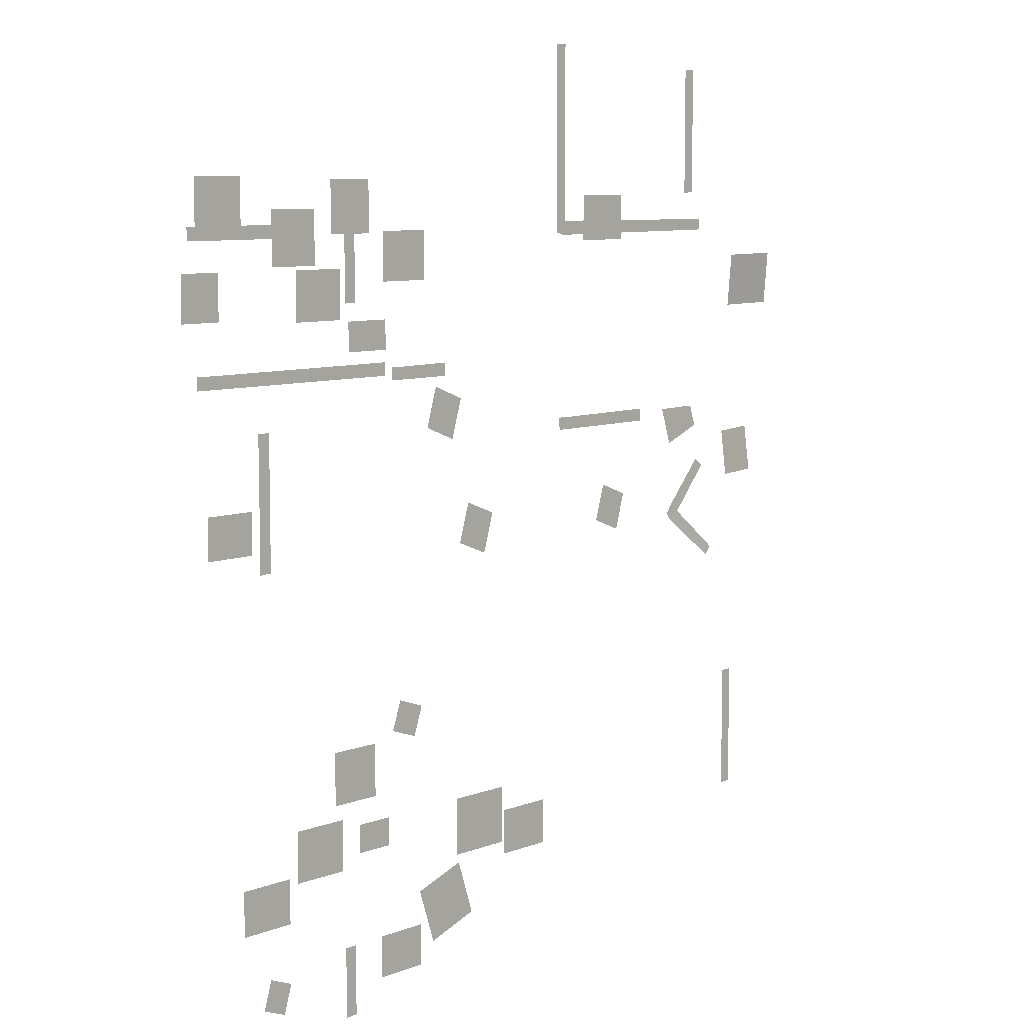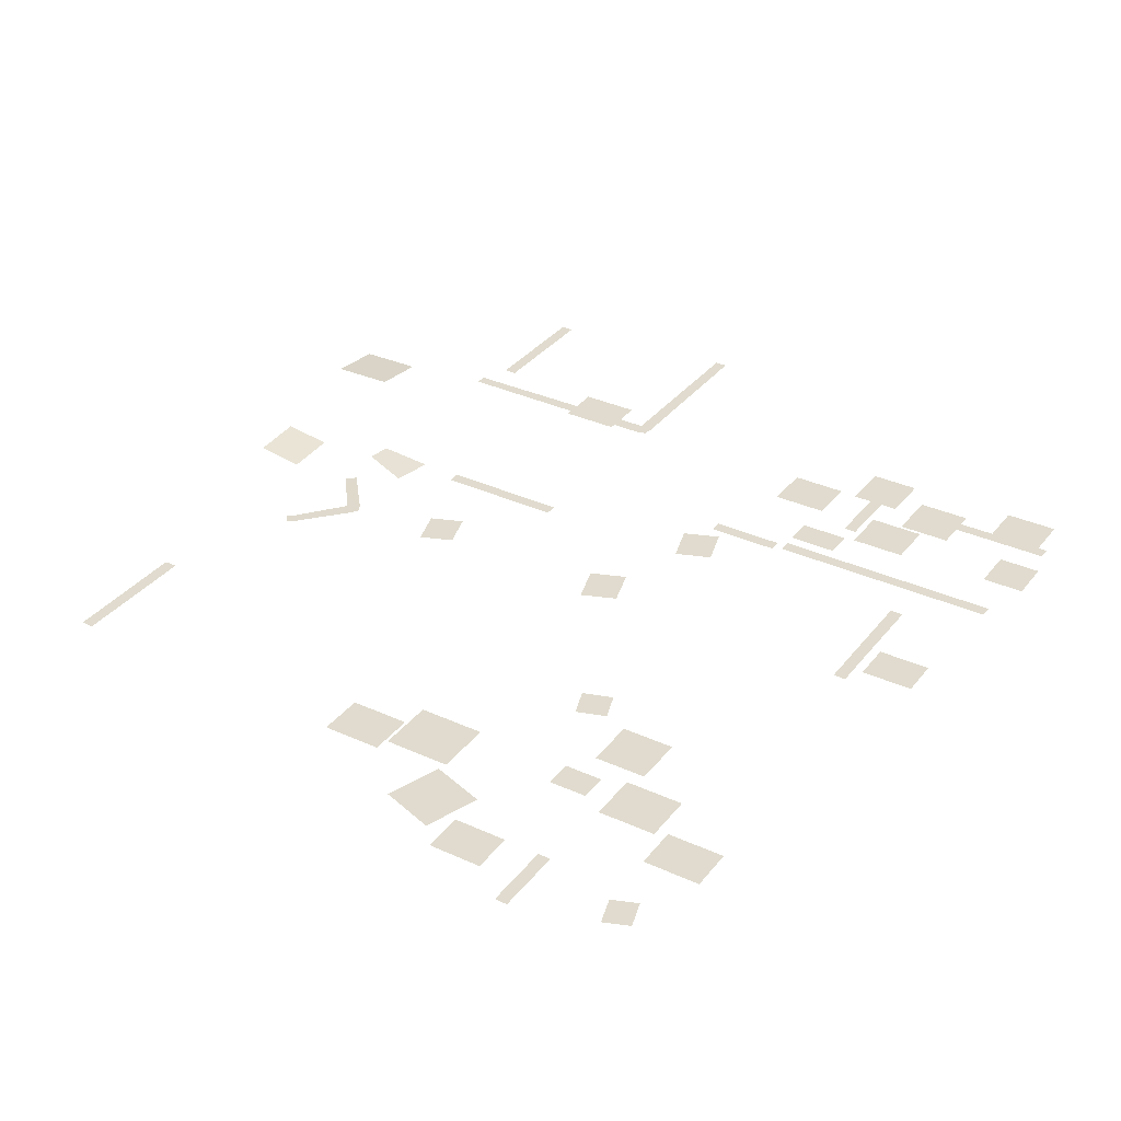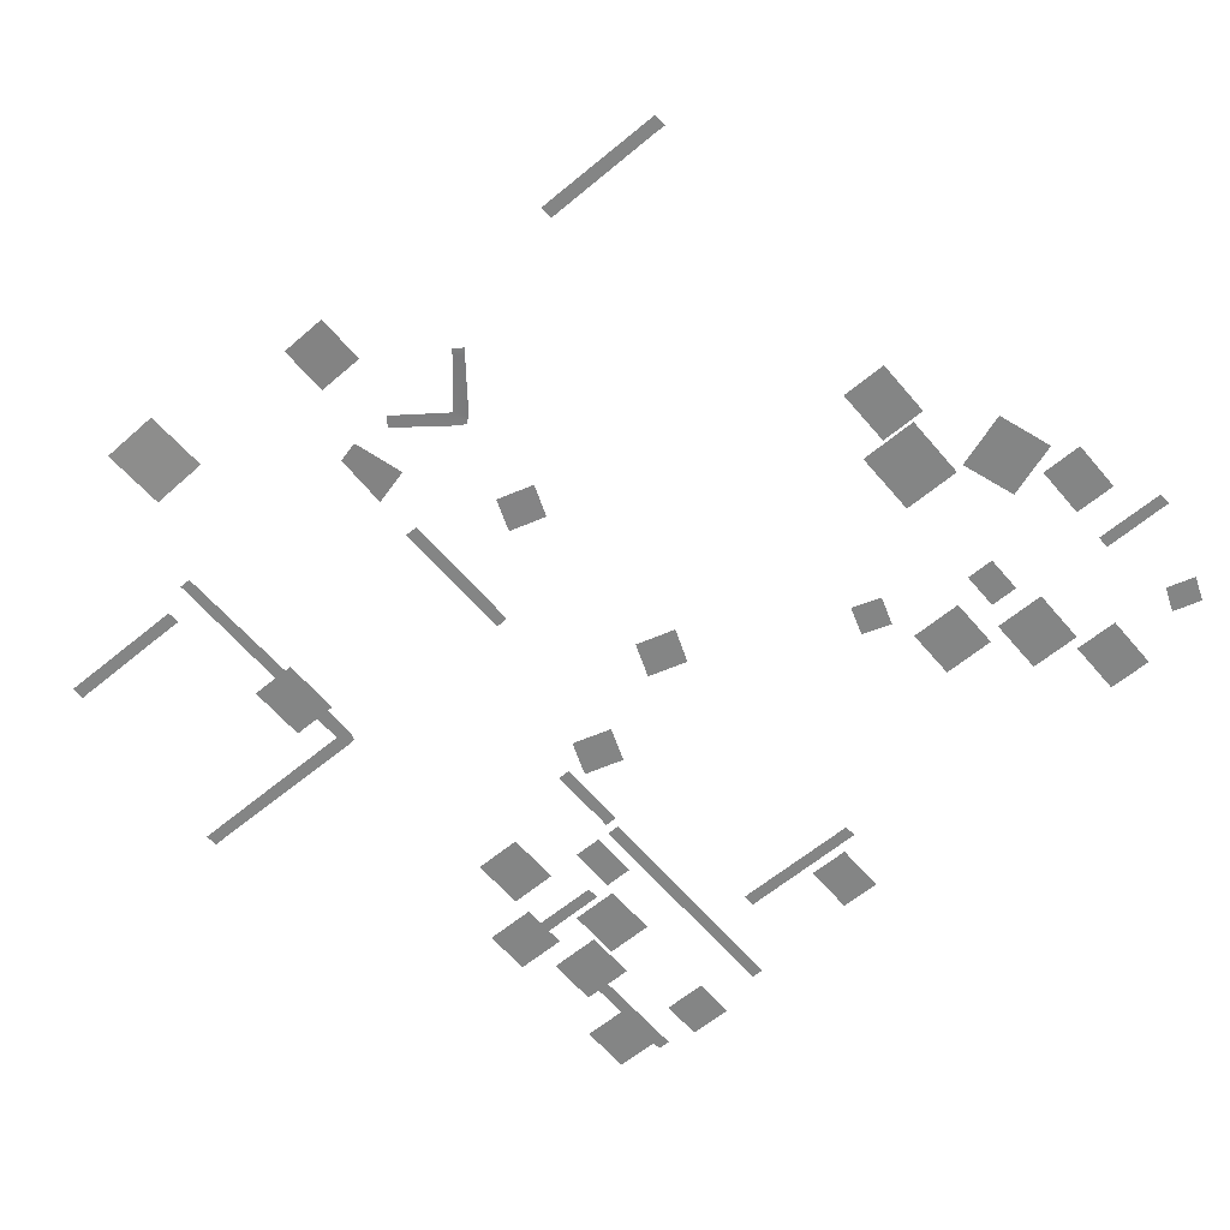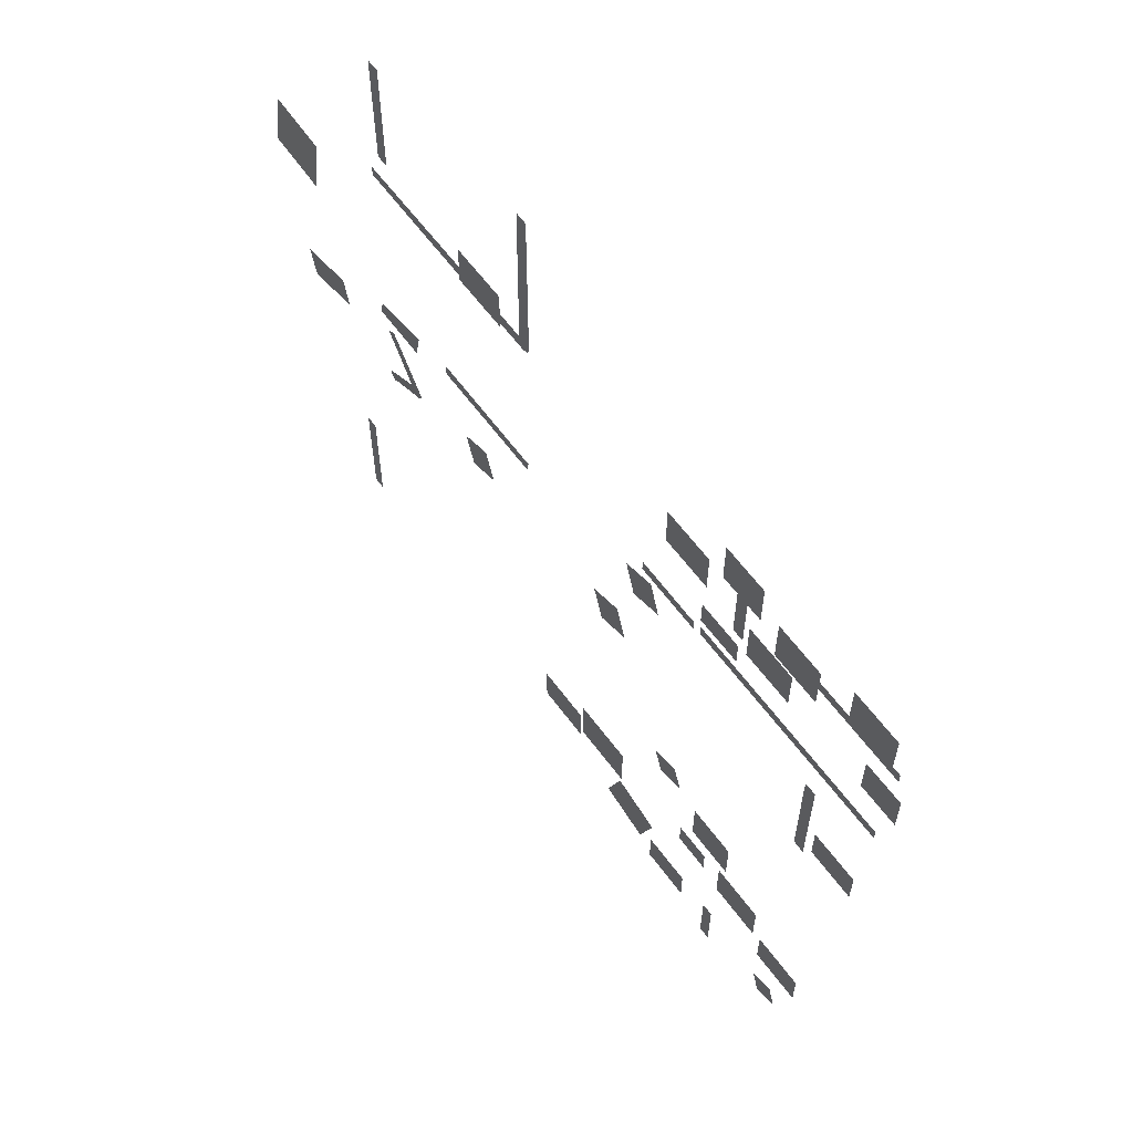
<metadata>
{"format":"obj","ext":"obj","renderer":"f3d","projection":"perspective","resolution":1024,"background":"white","views":[{"elev":8.0,"azim":-46.8,"up":"+Z"},{"elev":33.6,"azim":-148.0,"up":"+Y"},{"elev":-61.6,"azim":130.2,"up":"+Y"},{"elev":62.3,"azim":-126.5,"up":"+Z"}]}
</metadata>
<code>
g C3_shadowTree_geo
v -32.32 0.06451 -32.31
v -40.43 0.06451 -32.31
v -32.32 0.06451 -24.26
v -40.43 0.06451 -24.26
v -29.54 0.08165 38.97
v -29.54 0.08165 34.52
v -36.94 0.08165 38.97
v -36.94 0.08165 34.52
v -29.61 0.07889 -36.11
v -29.61 0.07889 -40.45
v -35.57 0.07889 -36.11
v -35.57 0.07889 -40.45
v 22.51 0.01338 2.336
v 17.52 0.01701 4.288
v 24.22 0.0221 8.019
v 19.23 0.02662 9.97
v 43.61 0.827 17.85
v 36.09 0.07557 15.38
v 59.81 2.601 16.34
v 60.14 1.864 8.823
v 52.29 1.801 16.08
v 52.61 1.064 8.564
v 54.71 1.962 46.29
v 64.6 1.718 46.41
v 54.83 2.787 37.69
v 64.72 2.543 37.8
v 23.3 0.05986 49.64
v 14.18 0.05986 49.64
v 23.3 0.05986 56.74
v 14.18 0.05986 56.74
v -49.58 0.0595 -48.2
v -58.29 0.0595 -48.2
v -49.58 0.0595 -41.41
v -58.29 0.0595 -41.41
v -50.93 0.03457 -61.57
v -54.78 0.03457 -60.06
v -49.6 0.03457 -57.18
v -53.45 0.03457 -55.68
v -22.94 0.05908 -60.79
v -31.19 0.05908 -60.79
v -22.94 0.05908 -54.37
v -31.19 0.05908 -54.37
v -47.94 0.06286 -34.66
v -39 0.06286 -34.66
v -47.94 0.06286 -42.47
v -39 0.06286 -42.47
v -11.72 0.05685 -54.83
v -20.25 0.05685 -57.66
v -14.55 0.05685 -46.31
v -23.08 0.05685 -49.14
v 4.898 0.05986 -47.05
v -4.218 0.05986 -47.05
v 4.898 0.05986 -39.96
v -4.218 0.05986 -39.96
v -24.08 0.03881 -24.51
v -28.6 0.03881 -22.97
v -22.53 0.03881 -20.03
v -27.05 0.03881 -18.49
v -15.66 0.04405 20.21
v -21.01 0.04405 22.31
v -13.82 0.04405 26.31
v -19.17 0.04405 28.4
v -8.733 0.04405 1.943
v -14.08 0.04405 4.036
v -6.895 0.04405 8.038
v -12.25 0.04405 10.13
v -46.97 0.06223 46.63
v -38.53 0.06223 46.63
v -46.97 0.06223 39.26
v -38.53 0.06223 39.26
v -40.19 0.06581 59.34
v -32.75 0.06581 59.34
v -40.19 0.06581 51.58
v -32.75 0.06581 51.58
v -43.38 0.05253 47.18
v -51.42 0.05253 47.18
v -43.38 0.05253 55.22
v -51.42 0.05253 55.22
v -67.73 0.06142 46.75
v -61.22 0.06142 46.75
v -67.73 0.06142 39.94
v -61.22 0.06142 39.94
v -55.78 0.05832 6.915
v -63.79 0.05832 6.915
v -55.78 0.05832 13.15
v -63.79 0.05832 13.15
v -65.15 0.06184 59.86
v -57.02 0.06184 59.86
v -65.15 0.06184 52.76
v -57.02 0.06184 52.76
v -14.94 0.06451 -36.05
v -4.684 0.06451 -36.05
v -14.94 0.06451 -45.01
v -4.684 0.06451 -45.01
v -29.99 0.06223 51.87
v -21.55 0.06223 51.87
v -29.99 0.06223 44.49
v -21.55 0.06223 44.49
v 7.852 0.06804 78.59
v 9.776 0.06804 80.24
v 7.805 0.06804 80.15
v 9.774 0.06804 78.59
v 7.787 0.06804 52.38
v 43.34 0.06804 50.84
v 43.34 0.06804 52.59
v 42.15 0.06804 50.82
v 42.15 0.06804 52.58
v 9.314 0.06804 50.57
v 8.008 0.06804 50.94
v 9.862 0.06804 52.77
v 39.39 0.06804 56.95
v 41.36 0.06804 57.03
v 39.44 0.06804 75.87
v 41.4 0.06804 77.06
v 39.43 0.06804 77.06
v 41.42 0.06804 75.87
v 39.44 0.06804 58.6
v 41.36 0.06804 58.6
v 8.559 0.06804 21.69
v 8.641 0.06804 19.72
v 27.15 0.06804 21.72
v 28.34 0.06804 19.76
v 28.34 0.06804 21.73
v 27.15 0.06804 19.74
v 10.21 0.06804 21.64
v 10.21 0.06804 19.72
v -28.32 0.06804 31.88
v -28.24 0.06804 29.91
v -18.39 0.06804 31.91
v -17.2 0.06804 29.95
v -17.2 0.06804 31.91
v -18.39 0.06804 29.93
v -26.67 0.06804 31.83
v -26.67 0.06804 29.91
v -65.24 0.06804 32.66
v -65.16 0.06804 30.69
v -30.84 0.06804 32.68
v -29.65 0.06804 30.71
v -29.65 0.06804 32.68
v -30.84 0.06804 30.69
v -63.6 0.06804 32.61
v -63.6 0.06804 30.69
v 41.66 -0.2046 10.97
v 44.19 -0.2833 11
v 42.62 -0.2234 12.2
v 43.14 -0.262 9.739
v 36.51 0.1362 4.694
v 44.9 -0.9054 -4.418
v 46.01 -0.9279 -3.075
v 43.97 -0.8696 -3.674
v 45.1 -0.8924 -2.319
v 36.52 0.114 2.324
v 35.76 0.1482 3.444
v 38.35 0.06914 3.668
v -37.61 0.06804 41.59
v -35.64 0.06804 41.67
v -37.61 0.06804 51.3
v -35.64 0.06804 52.49
v -37.61 0.06804 52.49
v -35.62 0.06804 51.3
v -37.56 0.06804 43.24
v -35.64 0.06804 43.24
v -46.59 0.06804 51.09
v -46.67 0.06804 53.06
v -65.37 0.06804 51.09
v -66.56 0.06804 53.06
v -66.56 0.06804 51.09
v -65.37 0.06804 53.08
v -48.24 0.06804 51.14
v -48.24 0.06804 53.06
v -54.37 0.06804 3.882
v -52.4 0.06804 3.963
v -54.37 0.06804 22.8
v -52.4 0.06804 23.99
v -54.37 0.06804 23.99
v -52.38 0.06804 22.8
v -54.33 0.06804 5.528
v -52.4 0.06804 5.528
v 51.17 0.06804 -45.78
v 53.14 0.06804 -45.7
v 51.17 0.06804 -26.86
v 53.14 0.06804 -25.67
v 51.17 0.06804 -25.67
v 53.16 0.06804 -26.86
v 51.21 0.06804 -44.13
v 53.14 0.06804 -44.13
v -38.58 0.06804 -65.27
v -36.61 0.06804 -65.19
v -38.59 0.06804 -55.63
v -36.63 0.06804 -54.45
v -38.59 0.06804 -54.45
v -36.61 0.06804 -55.63
v -38.53 0.06804 -63.63
v -36.61 0.06804 -63.63
v 42.77 1.058 21.18
v 34.55 0.4087 21.18
v 42.15 0.06804 50.82
v 42.15 0.06804 52.58
v 9.862 0.06804 52.77
v 9.314 0.06804 50.57
v 9.774 0.06804 78.59
v 7.852 0.06804 78.59
v 39.44 0.06804 75.87
v 41.36 0.06804 58.6
v 41.42 0.06804 75.87
v 39.44 0.06804 58.6
v 27.15 0.06804 21.72
v 10.21 0.06804 19.72
v 27.15 0.06804 19.74
v 10.21 0.06804 21.64
v -18.39 0.06804 31.91
v -26.67 0.06804 29.91
v -18.39 0.06804 29.93
v -26.67 0.06804 31.83
v -30.84 0.06804 32.68
v -63.6 0.06804 30.69
v -30.84 0.06804 30.69
v -63.6 0.06804 32.61
v 43.97 -0.8696 -3.674
v 45.1 -0.8924 -2.319
v 38.35 0.06914 3.668
v 36.52 0.114 2.324
v 43.14 -0.262 9.739
v 41.66 -0.2046 10.97
v -37.61 0.06804 51.3
v -35.64 0.06804 43.24
v -35.62 0.06804 51.3
v -37.56 0.06804 43.24
v -65.37 0.06804 51.09
v -48.24 0.06804 53.06
v -65.37 0.06804 53.08
v -48.24 0.06804 51.14
v -54.37 0.06804 22.8
v -52.4 0.06804 5.528
v -52.38 0.06804 22.8
v -54.33 0.06804 5.528
v 51.17 0.06804 -26.86
v 53.14 0.06804 -44.13
v 53.16 0.06804 -26.86
v 51.21 0.06804 -44.13
v -38.59 0.06804 -55.63
v -36.61 0.06804 -63.63
v -36.61 0.06804 -55.63
v -38.53 0.06804 -63.63
g C3_shadowTree_geo_0
f 4 1 2
f 3 1 4
f 8 5 6
f 7 5 8
f 12 9 10
f 11 9 12
f 16 13 14
f 15 13 16
f 196 17 18
f 195 17 196
f 22 19 20
f 21 19 22
f 26 23 24
f 25 23 26
f 30 27 28
f 29 27 30
f 34 31 32
f 33 31 34
f 38 35 36
f 37 35 38
f 42 39 40
f 41 39 42
f 46 43 44
f 45 43 46
f 50 47 48
f 49 47 50
f 54 51 52
f 53 51 54
f 58 55 56
f 57 55 58
f 62 59 60
f 61 59 62
f 66 63 64
f 65 63 66
f 70 67 68
f 69 67 70
f 74 71 72
f 73 71 74
f 78 75 76
f 77 75 78
f 82 79 80
f 81 79 82
f 86 83 84
f 85 83 86
f 90 87 88
f 89 87 90
f 94 91 92
f 93 91 94
f 98 95 96
f 97 95 98
f 105 106 107
f 104 106 105
f 197 110 198
f 108 110 197
f 101 102 99
f 100 102 101
f 103 202 201
f 199 103 201
f 109 103 199
f 200 109 199
f 115 116 113
f 114 116 115
f 112 117 118
f 111 117 112
f 204 203 205
f 206 203 204
f 123 124 121
f 122 124 123
f 120 125 126
f 119 125 120
f 208 207 209
f 210 207 208
f 131 132 129
f 130 132 131
f 128 133 134
f 127 133 128
f 212 211 213
f 214 211 212
f 139 140 137
f 138 140 139
f 136 141 142
f 135 141 136
f 216 215 217
f 218 215 216
f 149 150 151
f 148 150 149
f 219 154 220
f 152 154 219
f 145 146 143
f 144 146 145
f 147 224 223
f 221 147 223
f 153 147 221
f 222 153 221
f 159 160 157
f 158 160 159
f 156 161 162
f 155 161 156
f 226 225 227
f 228 225 226
f 167 168 165
f 166 168 167
f 164 169 170
f 163 169 164
f 230 229 231
f 232 229 230
f 175 176 173
f 174 176 175
f 172 177 178
f 171 177 172
f 234 233 235
f 236 233 234
f 183 184 181
f 182 184 183
f 180 185 186
f 179 185 180
f 238 237 239
f 240 237 238
f 191 192 189
f 190 192 191
f 188 193 194
f 187 193 188
f 242 241 243
f 244 241 242

</code>
